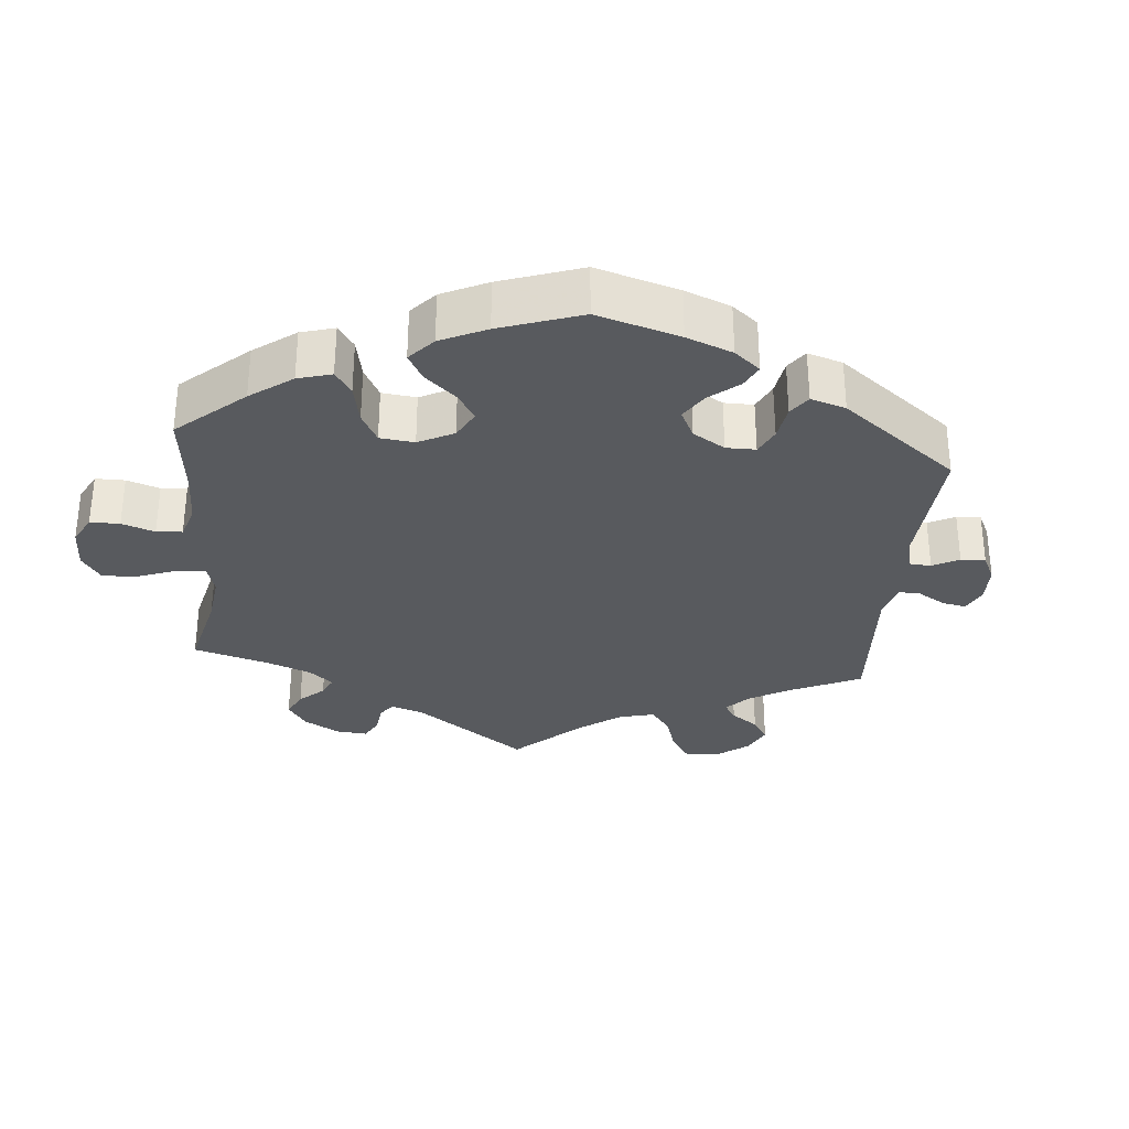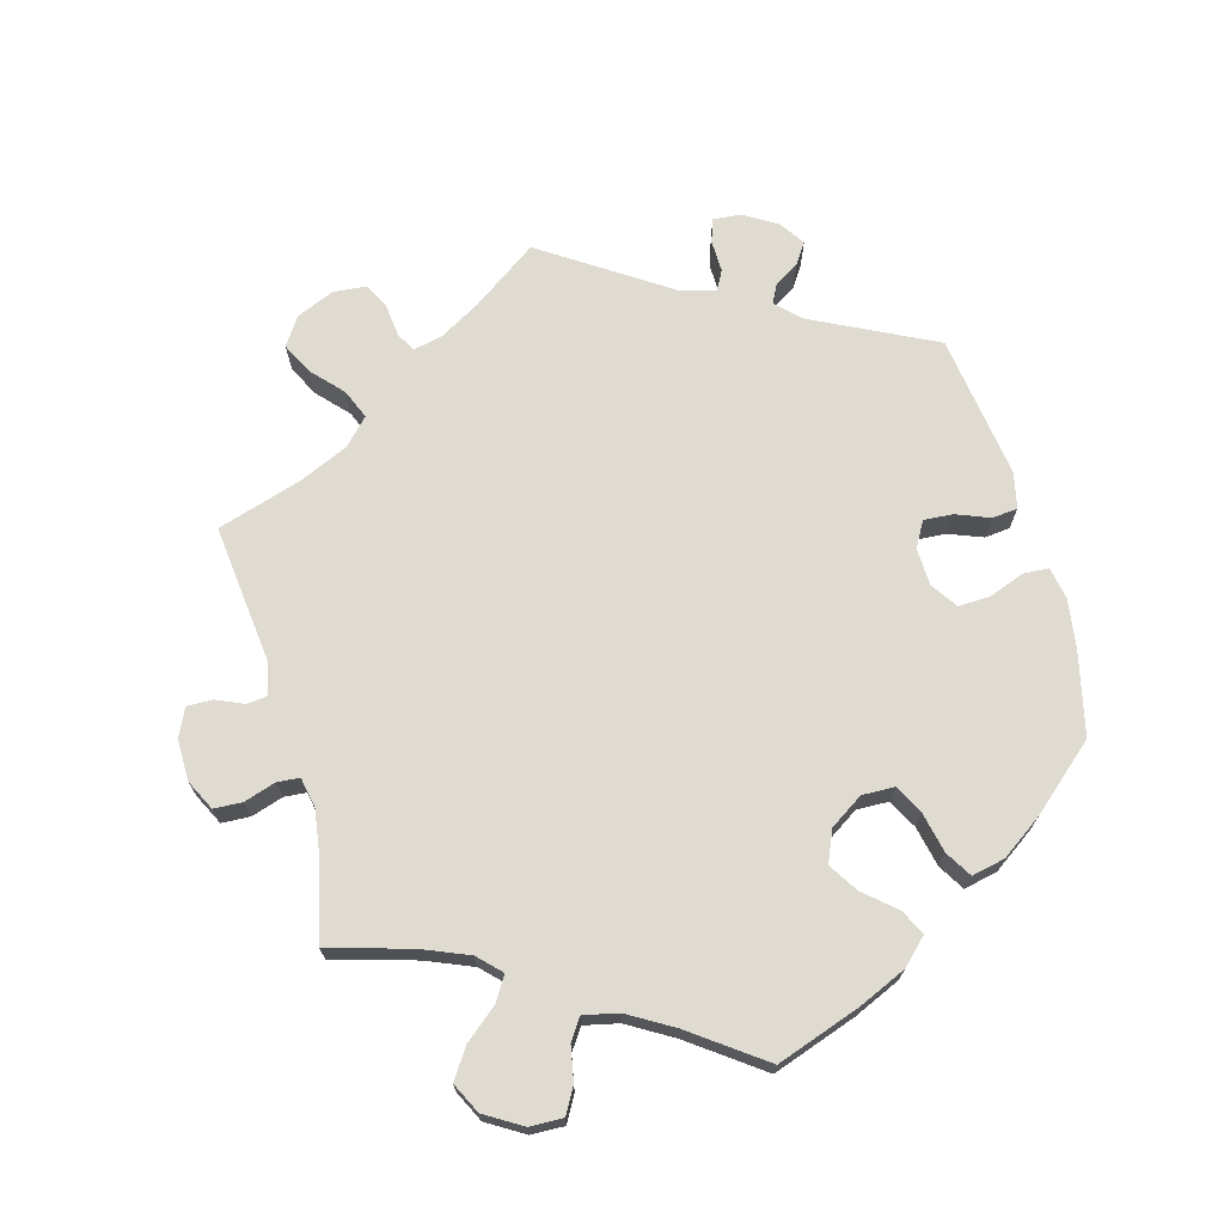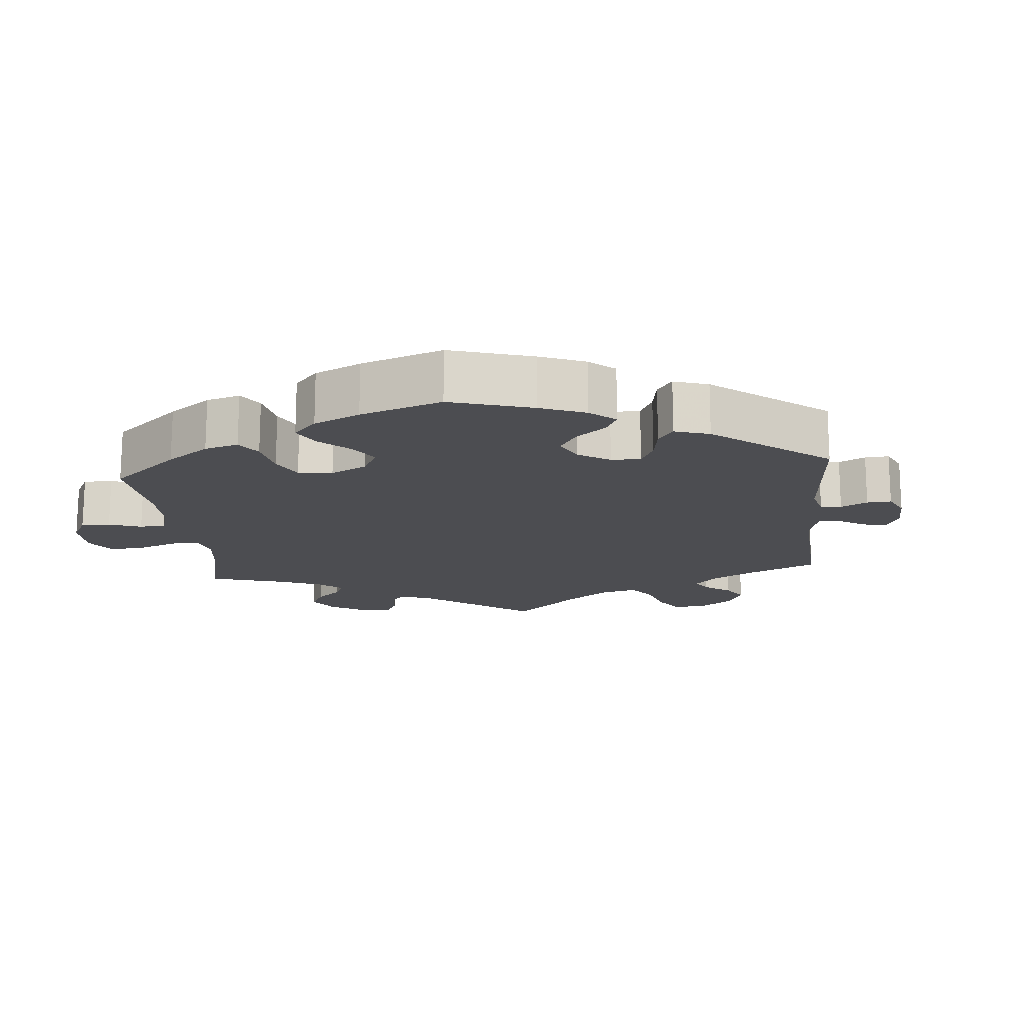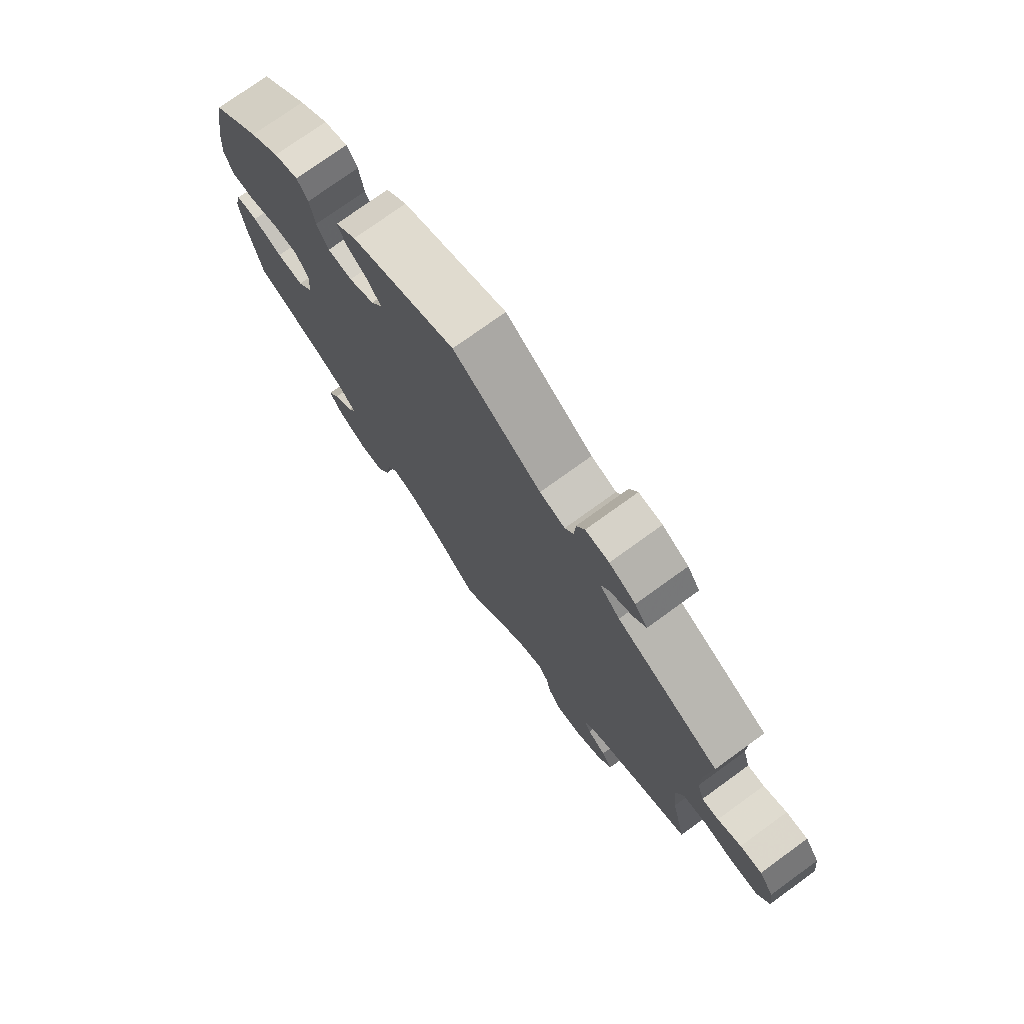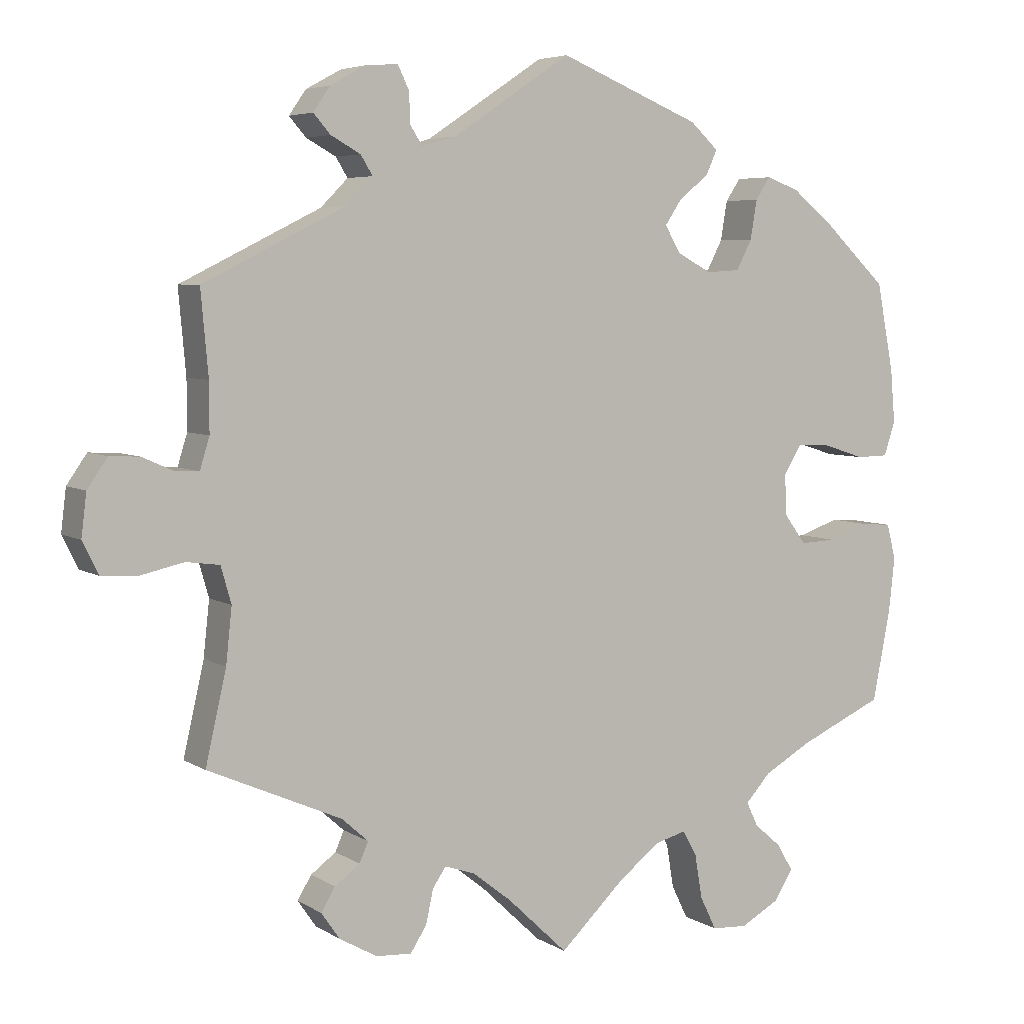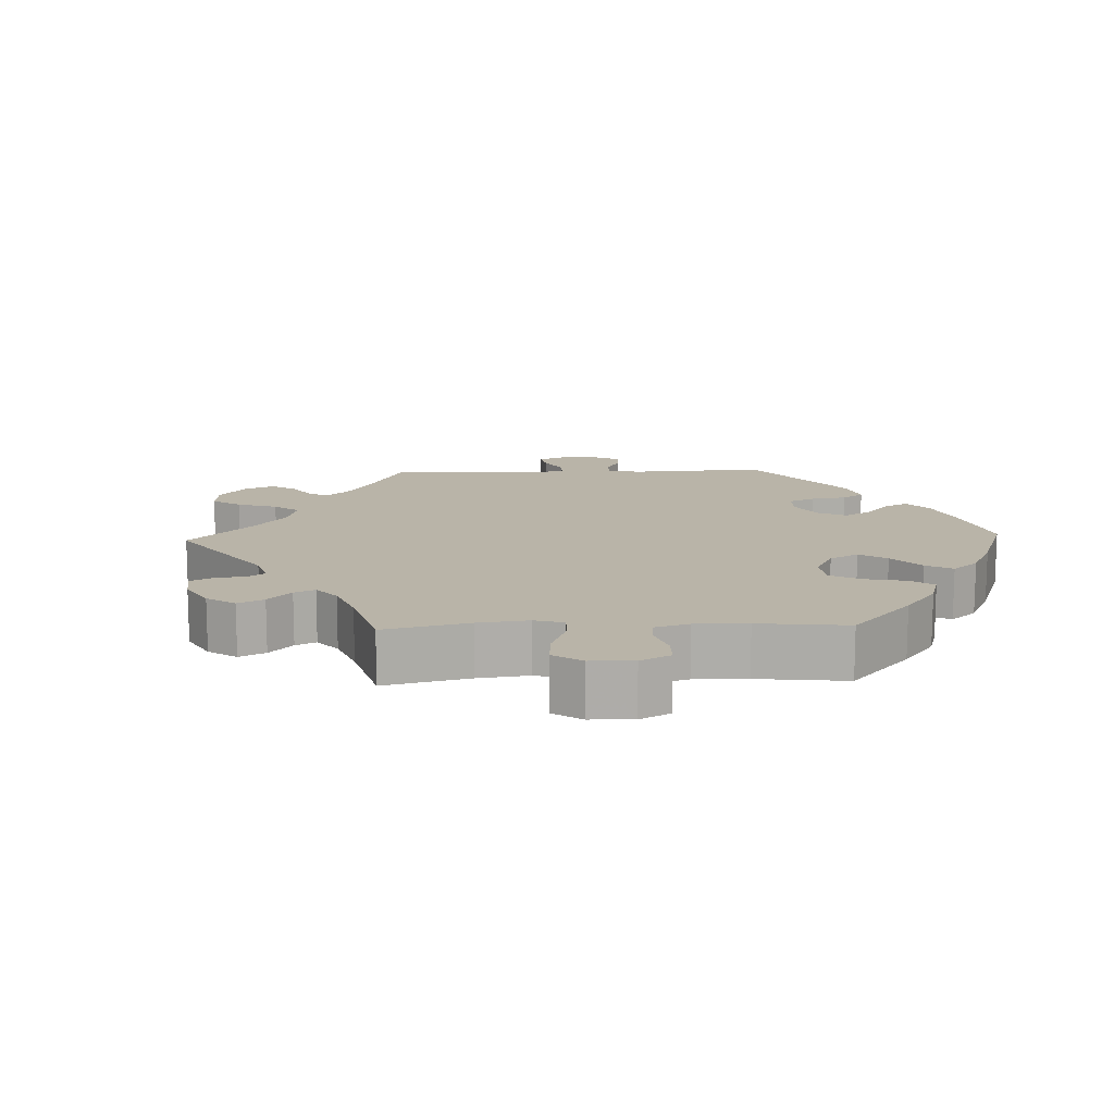
<metadata>
{"format":"obj","ext":"obj","renderer":"f3d","projection":"perspective","resolution":1024,"background":"white","views":[{"elev":-30.9,"azim":-65.3,"up":"+Y"},{"elev":70.2,"azim":-135.6,"up":"+Y"},{"elev":-16.1,"azim":-54.6,"up":"+Y"},{"elev":75.3,"azim":54.1,"up":"+Z"},{"elev":5.4,"azim":150.5,"up":"+Z"},{"elev":13.1,"azim":-152.1,"up":"+Y"}]}
</metadata>
<code>
v 0.321 0.07 -0.368
v 0.285 0.07 -0.4
v 0.297 0.07 -0.427
v 0.331 0.07 -0.452
v 0.35 0.07 -0.483
v 0.325 0.07 -0.519
v 0.274 0.07 -0.548
v 0.226 0.07 -0.551
v 0.204 0.07 -0.517
v 0.194 0.07 -0.471
v 0.176 0.07 -0.445
v 0.135 0.07 -0.459
v 0.083 0.07 -0.5
v 0.001 0.07 -0.578
v -0.087 0.07 -0.494
v -0.143 0.07 -0.451
v -0.185 0.07 -0.44
v -0.204 0.07 -0.475
v -0.214 0.07 -0.534
v -0.236 0.07 -0.579
v -0.284 0.07 -0.582
v -0.337 0.07 -0.553
v -0.362 0.07 -0.513
v -0.341 0.07 -0.477
v -0.304 0.07 -0.445
v -0.288 0.07 -0.412
v -0.322 0.07 -0.375
v -0.386 0.07 -0.339
v -0.501 0.07 -0.288
v -0.525 0.07 -0.165
v -0.533 0.07 -0.092
v -0.521 0.07 -0.044
v -0.481 0.07 -0.041
v -0.426 0.07 -0.06
v -0.377 0.07 -0.062
v -0.348 0.07 -0.023
v -0.345 0.07 0.033
v -0.369 0.07 0.072
v -0.415 0.07 0.07
v -0.471 0.07 0.052
v -0.514 0.07 0.053
v -0.529 0.07 0.099
v -0.523 0.07 0.17
v -0.5 0.07 0.289
v -0.412 0.07 0.372
v -0.358 0.07 0.415
v -0.314 0.07 0.431
v -0.294 0.07 0.401
v -0.285 0.07 0.348
v -0.264 0.07 0.308
v -0.219 0.07 0.305
v -0.172 0.07 0.33
v -0.151 0.07 0.366
v -0.174 0.07 0.4
v -0.214 0.07 0.432
v -0.229 0.07 0.465
v -0.191 0.07 0.5
v 0 0.07 0.578
v 0.16 0.07 0.472
v 0.206 0.07 0.459
v 0.222 0.07 0.484
v 0.224 0.07 0.526
v 0.239 0.07 0.557
v 0.282 0.07 0.554
v 0.33 0.07 0.528
v 0.353 0.07 0.495
v 0.33 0.07 0.469
v 0.29 0.07 0.447
v 0.274 0.07 0.421
v 0.311 0.07 0.384
v 0.501 0.07 0.29
v 0.491 0.07 0.178
v 0.491 0.07 0.112
v 0.504 0.07 0.07
v 0.535 0.07 0.071
v 0.578 0.07 0.09
v 0.618 0.07 0.092
v 0.645 0.07 0.053
v 0.652 0.07 -0.004
v 0.631 0.07 -0.047
v 0.582 0.07 -0.05
v 0.524 0.07 -0.037
v 0.479 0.07 -0.043
v 0.465 0.07 -0.092
v 0.473 0.07 -0.166
v 0.501 0.07 -0.289
v 0.321 0 -0.368
v 0.285 0 -0.4
v 0.297 0 -0.427
v 0.331 0 -0.452
v 0.35 0 -0.483
v 0.325 0 -0.519
v 0.274 0 -0.548
v 0.226 0 -0.551
v 0.204 0 -0.517
v 0.194 0 -0.471
v 0.176 0 -0.445
v 0.135 0 -0.459
v 0.083 0 -0.5
v 0.001 0 -0.578
v -0.087 0 -0.494
v -0.143 0 -0.451
v -0.185 0 -0.44
v -0.204 0 -0.475
v -0.214 0 -0.534
v -0.236 0 -0.579
v -0.284 0 -0.582
v -0.337 0 -0.553
v -0.362 0 -0.513
v -0.341 0 -0.477
v -0.304 0 -0.445
v -0.288 0 -0.412
v -0.322 0 -0.375
v -0.386 0 -0.339
v -0.501 0 -0.288
v -0.525 0 -0.165
v -0.533 0 -0.092
v -0.521 0 -0.044
v -0.481 0 -0.041
v -0.426 0 -0.06
v -0.377 0 -0.062
v -0.348 0 -0.023
v -0.345 0 0.033
v -0.369 0 0.072
v -0.415 0 0.07
v -0.471 0 0.052
v -0.514 0 0.053
v -0.529 0 0.099
v -0.523 0 0.17
v -0.5 0 0.289
v -0.412 0 0.372
v -0.358 0 0.415
v -0.314 0 0.431
v -0.294 0 0.401
v -0.285 0 0.348
v -0.264 0 0.308
v -0.219 0 0.305
v -0.172 0 0.33
v -0.151 0 0.366
v -0.174 0 0.4
v -0.214 0 0.432
v -0.229 0 0.465
v -0.191 0 0.5
v 0 0 0.578
v 0.16 0 0.472
v 0.206 0 0.459
v 0.222 0 0.484
v 0.224 0 0.526
v 0.239 0 0.557
v 0.282 0 0.554
v 0.33 0 0.528
v 0.353 0 0.495
v 0.33 0 0.469
v 0.29 0 0.447
v 0.274 0 0.421
v 0.311 0 0.384
v 0.501 0 0.29
v 0.491 0 0.178
v 0.491 0 0.112
v 0.504 0 0.07
v 0.535 0 0.071
v 0.578 0 0.09
v 0.618 0 0.092
v 0.645 0 0.053
v 0.652 0 -0.004
v 0.631 0 -0.047
v 0.582 0 -0.05
v 0.524 0 -0.037
v 0.479 0 -0.043
v 0.465 0 -0.092
v 0.473 0 -0.166
v 0.501 0 -0.289
f 85 86 1
f 84 85 1 2
f 83 84 2
f 79 80 81 82
f 79 82 83
f 78 79 83
f 75 76 77 78
f 74 75 78 83
f 73 74 83 2
f 70 71 72
f 69 70 72 73
f 65 66 67 68
f 65 68 69
f 64 65 69
f 61 62 63 64
f 60 61 64 69
f 59 60 69 73
f 54 55 56 57
f 53 54 57 58
f 52 53 58 59
f 46 47 48 49
f 46 49 50
f 45 46 50
f 44 45 50
f 43 44 50 51
f 39 40 41 42
f 38 39 42 43
f 31 32 33 34
f 31 34 35
f 28 29 30 31
f 27 28 31 35
f 26 27 35 36
f 22 23 24 25
f 22 25 26
f 21 22 26
f 18 19 20 21
f 17 18 21 26
f 16 17 26 36
f 13 14 15
f 12 13 15 16
f 11 12 16 36
f 7 8 9 10
f 7 10 11
f 6 7 11
f 3 4 5 6
f 2 3 6 11
f 51 52 59 73
f 38 43 51 73
f 37 38 73 2
f 2 11 36 37
f 87 172 171
f 88 87 171 170
f 88 170 169
f 168 167 166 165
f 169 168 165
f 169 165 164
f 164 163 162 161
f 169 164 161 160
f 88 169 160 159
f 158 157 156
f 159 158 156 155
f 154 153 152 151
f 155 154 151
f 155 151 150
f 150 149 148 147
f 155 150 147 146
f 159 155 146 145
f 143 142 141 140
f 144 143 140 139
f 145 144 139 138
f 135 134 133 132
f 136 135 132
f 136 132 131
f 136 131 130
f 137 136 130 129
f 128 127 126 125
f 129 128 125 124
f 120 119 118 117
f 121 120 117
f 117 116 115 114
f 121 117 114 113
f 122 121 113 112
f 111 110 109 108
f 112 111 108
f 112 108 107
f 107 106 105 104
f 112 107 104 103
f 122 112 103 102
f 101 100 99
f 102 101 99 98
f 122 102 98 97
f 96 95 94 93
f 97 96 93
f 97 93 92
f 92 91 90 89
f 97 92 89 88
f 159 145 138 137
f 159 137 129 124
f 88 159 124 123
f 123 122 97 88
f 1 87 88 2
f 2 88 89 3
f 3 89 90 4
f 4 90 91 5
f 5 91 92 6
f 6 92 93 7
f 7 93 94 8
f 8 94 95 9
f 9 95 96 10
f 10 96 97 11
f 11 97 98 12
f 12 98 99 13
f 13 99 100 14
f 14 100 101 15
f 15 101 102 16
f 16 102 103 17
f 17 103 104 18
f 18 104 105 19
f 19 105 106 20
f 20 106 107 21
f 21 107 108 22
f 22 108 109 23
f 23 109 110 24
f 24 110 111 25
f 25 111 112 26
f 26 112 113 27
f 27 113 114 28
f 28 114 115 29
f 29 115 116 30
f 30 116 117 31
f 31 117 118 32
f 32 118 119 33
f 33 119 120 34
f 34 120 121 35
f 35 121 122 36
f 36 122 123 37
f 37 123 124 38
f 38 124 125 39
f 39 125 126 40
f 40 126 127 41
f 41 127 128 42
f 42 128 129 43
f 43 129 130 44
f 44 130 131 45
f 45 131 132 46
f 46 132 133 47
f 47 133 134 48
f 48 134 135 49
f 49 135 136 50
f 50 136 137 51
f 51 137 138 52
f 52 138 139 53
f 53 139 140 54
f 54 140 141 55
f 55 141 142 56
f 56 142 143 57
f 57 143 144 58
f 58 144 145 59
f 59 145 146 60
f 60 146 147 61
f 61 147 148 62
f 62 148 149 63
f 63 149 150 64
f 64 150 151 65
f 65 151 152 66
f 66 152 153 67
f 67 153 154 68
f 68 154 155 69
f 69 155 156 70
f 70 156 157 71
f 71 157 158 72
f 72 158 159 73
f 73 159 160 74
f 74 160 161 75
f 75 161 162 76
f 76 162 163 77
f 77 163 164 78
f 78 164 165 79
f 79 165 166 80
f 80 166 167 81
f 81 167 168 82
f 82 168 169 83
f 83 169 170 84
f 84 170 171 85
f 85 171 172 86
f 86 172 87 1

</code>
